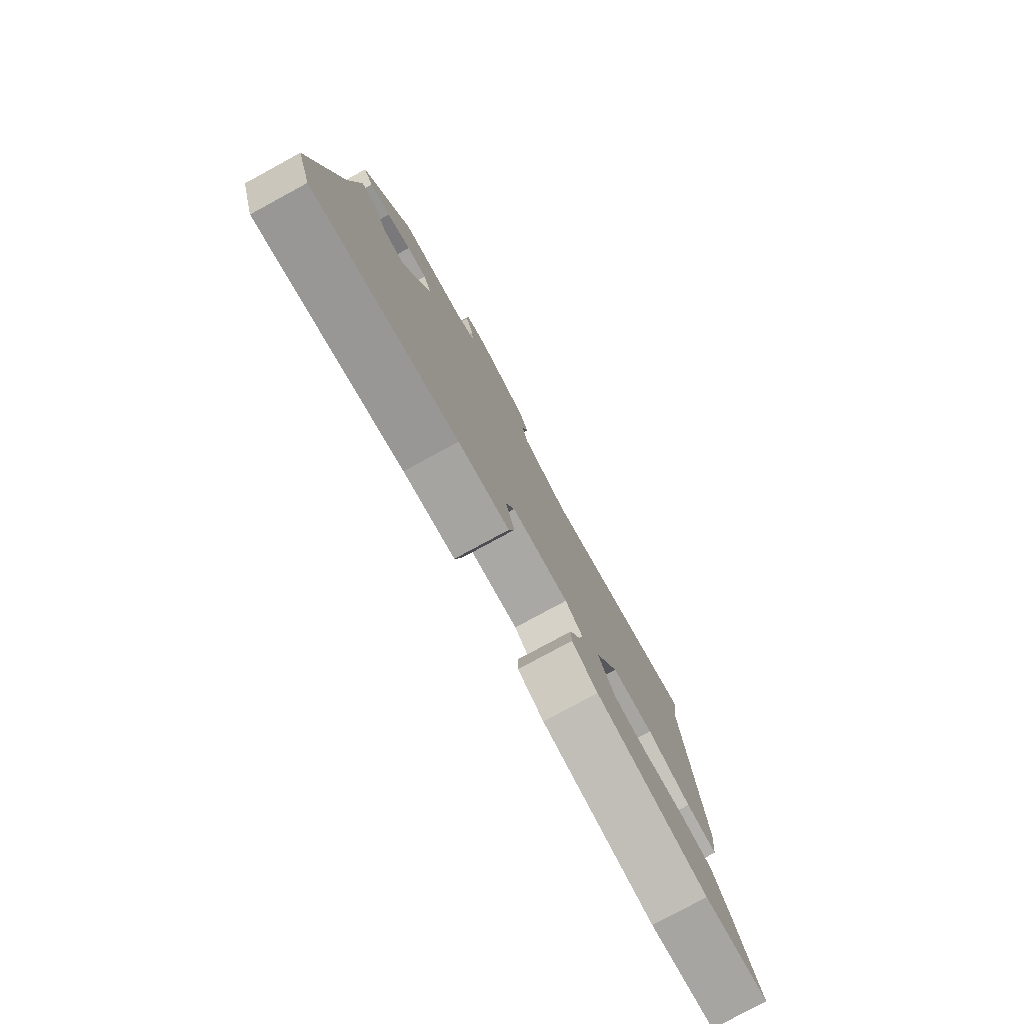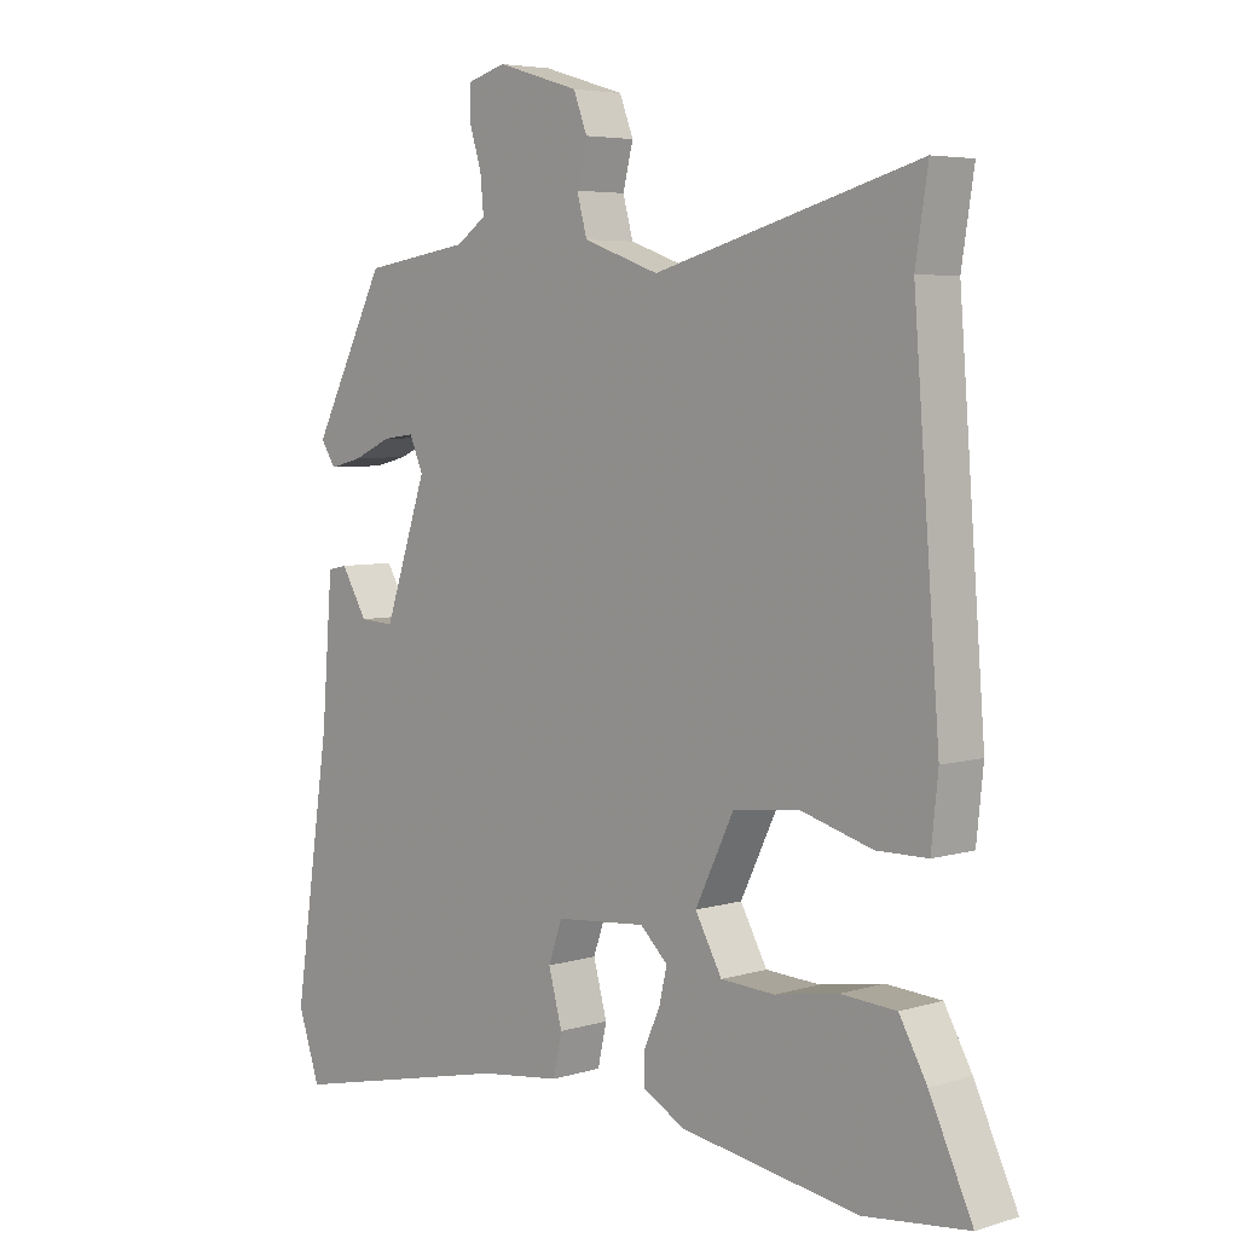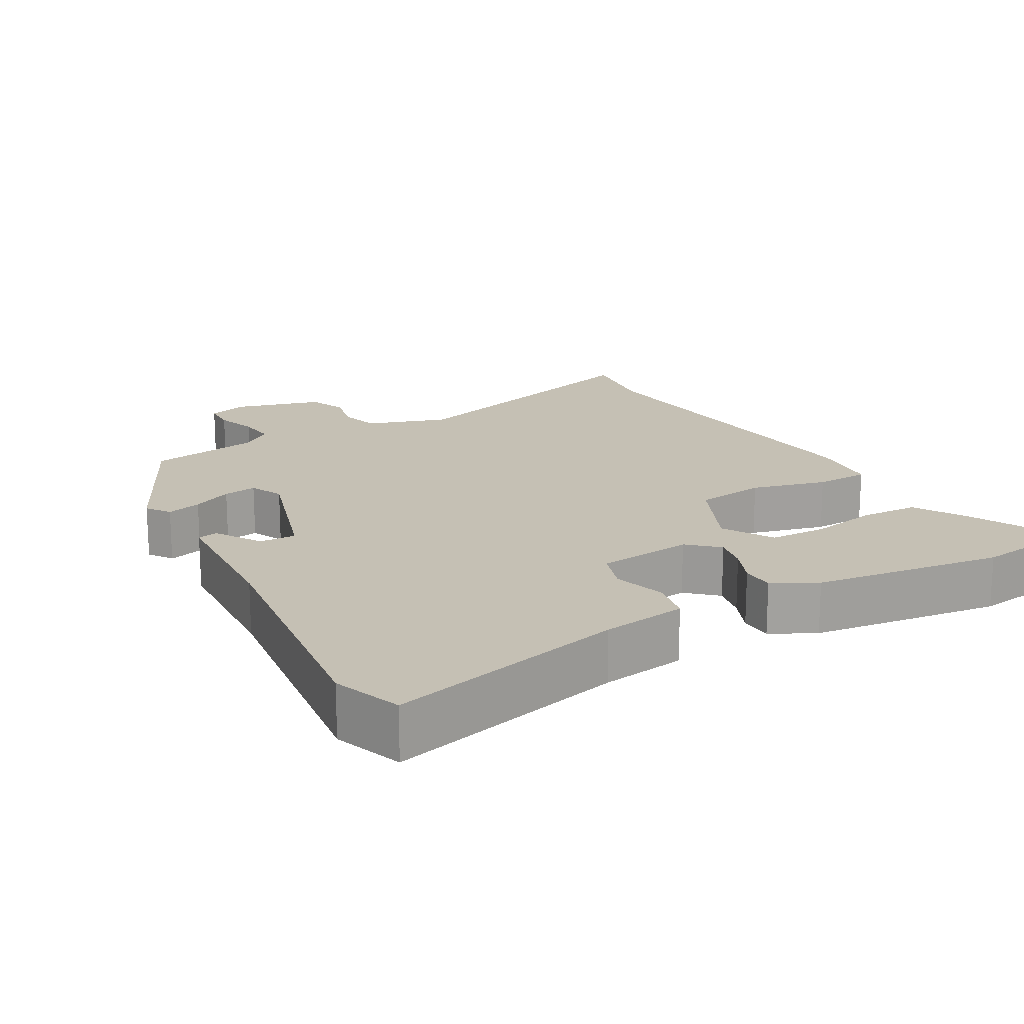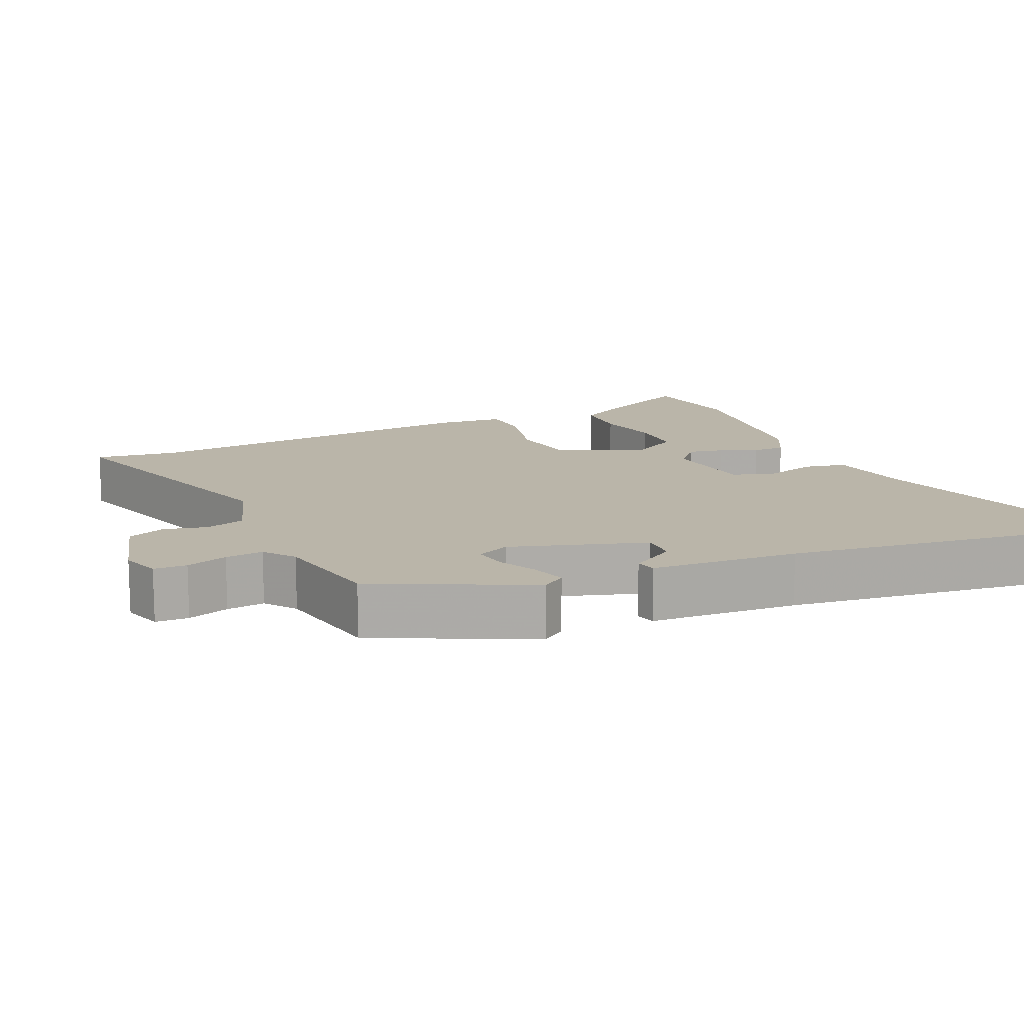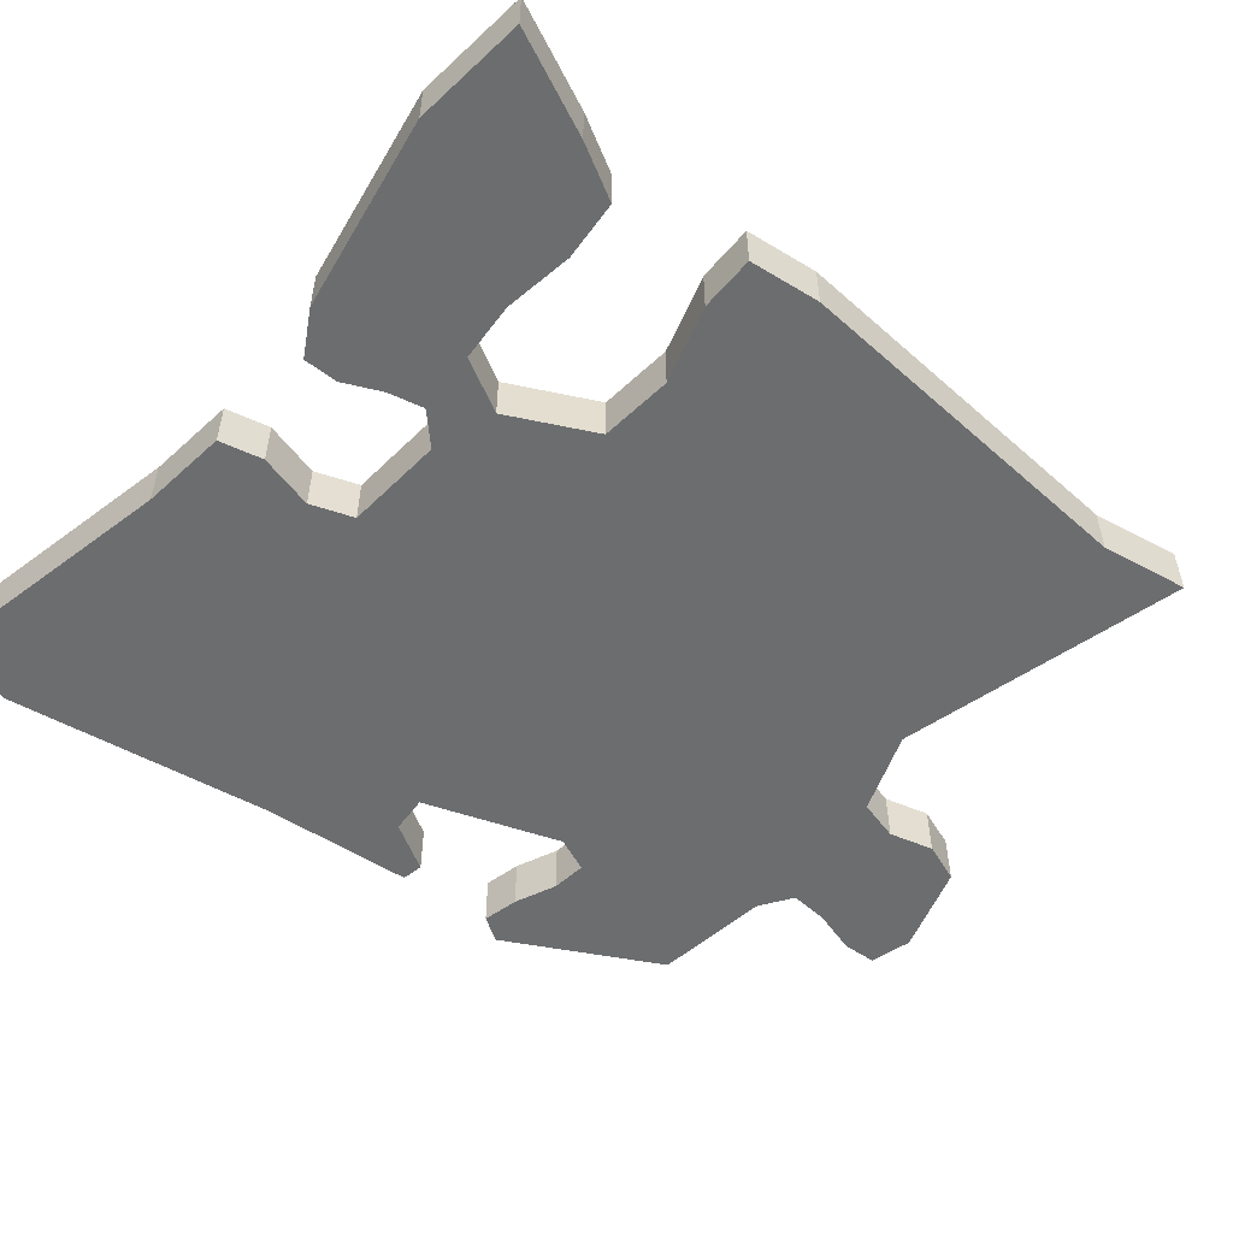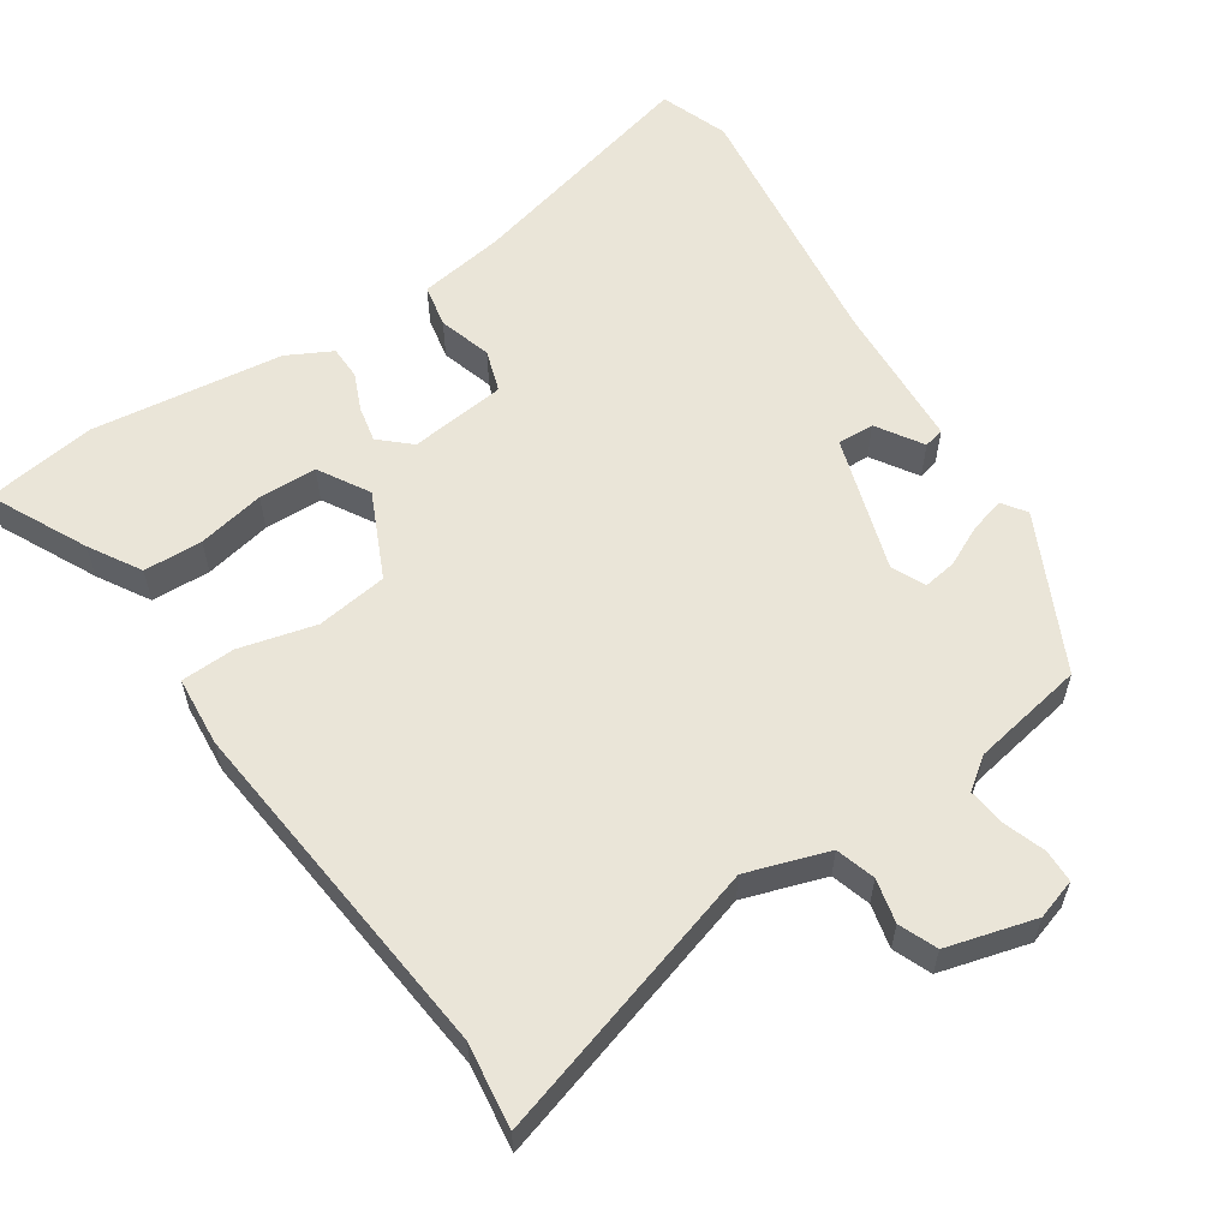
<metadata>
{"format":"obj","ext":"obj","renderer":"f3d","projection":"perspective","resolution":1024,"background":"white","views":[{"elev":-79.3,"azim":118.5,"up":"+Z"},{"elev":5.2,"azim":-133.3,"up":"+Z"},{"elev":18.2,"azim":149.2,"up":"+Y"},{"elev":13.6,"azim":64.4,"up":"+Y"},{"elev":-53.9,"azim":-128.7,"up":"+Y"},{"elev":58.9,"azim":-35.0,"up":"+Y"}]}
</metadata>
<code>
v -0.492 0.07 0.452
v -0.51 0.07 0.567
v -0.127 0.07 0.461
v -0.017 0.07 0.5
v -0.002 0.07 0.554
v -0.017 0.07 0.613
v 0.003 0.07 0.665
v 0.123 0.07 0.701
v 0.178 0.07 0.685
v 0.18 0.07 0.64
v 0.162 0.07 0.583
v 0.157 0.07 0.531
v 0.2 0.07 0.501
v 0.355 0.07 0.477
v 0.462 0.07 0.27
v 0.44 0.07 0.237
v 0.392 0.07 0.249
v 0.337 0.07 0.274
v 0.291 0.07 0.28
v 0.271 0.07 0.234
v 0.333 0.07 0.051
v 0.383 0.07 0.054
v 0.421 0.07 0.117
v 0.449 0.07 0.111
v 0.465 0.07 -0.091
v 0.518 0.07 -0.448
v 0.486 0.07 -0.542
v 0.157 0.07 -0.467
v 0.04 0.07 -0.452
v 0.027 0.07 -0.394
v 0.047 0.07 -0.321
v 0.027 0.07 -0.264
v -0.105 0.07 -0.252
v -0.145 0.07 -0.29
v -0.134 0.07 -0.338
v -0.111 0.07 -0.389
v -0.111 0.07 -0.435
v -0.171 0.07 -0.468
v -0.431 0.07 -0.508
v -0.582 0.07 -0.49
v -0.52 0.07 -0.357
v -0.48 0.07 -0.286
v -0.4 0.07 -0.281
v -0.308 0.07 -0.297
v -0.229 0.07 -0.293
v -0.19 0.07 -0.223
v -0.246 0.07 -0.108
v -0.343 0.07 -0.097
v -0.446 0.07 -0.126
v -0.52 0.07 -0.125
v -0.53 0.07 -0.03
v -0.492 0 0.452
v -0.51 0 0.567
v -0.127 0 0.461
v -0.017 0 0.5
v -0.002 0 0.554
v -0.017 0 0.613
v 0.003 0 0.665
v 0.123 0 0.701
v 0.178 0 0.685
v 0.18 0 0.64
v 0.162 0 0.583
v 0.157 0 0.531
v 0.2 0 0.501
v 0.355 0 0.477
v 0.462 0 0.27
v 0.44 0 0.237
v 0.392 0 0.249
v 0.337 0 0.274
v 0.291 0 0.28
v 0.271 0 0.234
v 0.333 0 0.051
v 0.383 0 0.054
v 0.421 0 0.117
v 0.449 0 0.111
v 0.465 0 -0.091
v 0.518 0 -0.448
v 0.486 0 -0.542
v 0.157 0 -0.467
v 0.04 0 -0.452
v 0.027 0 -0.394
v 0.047 0 -0.321
v 0.027 0 -0.264
v -0.105 0 -0.252
v -0.145 0 -0.29
v -0.134 0 -0.338
v -0.111 0 -0.389
v -0.111 0 -0.435
v -0.171 0 -0.468
v -0.431 0 -0.508
v -0.582 0 -0.49
v -0.52 0 -0.357
v -0.48 0 -0.286
v -0.4 0 -0.281
v -0.308 0 -0.297
v -0.229 0 -0.293
v -0.19 0 -0.223
v -0.246 0 -0.108
v -0.343 0 -0.097
v -0.446 0 -0.126
v -0.52 0 -0.125
v -0.53 0 -0.03
f 50 51 1
f 49 50 1
f 48 49 1
f 1 2 3
f 48 1 3
f 47 48 3
f 46 47 3 4
f 42 43 44
f 41 42 44
f 40 41 44
f 39 40 44
f 38 39 44
f 37 38 44
f 36 37 44
f 35 36 44
f 34 35 44 45
f 33 34 45 46
f 28 29 30 31
f 28 31 32
f 27 28 32
f 26 27 32
f 25 26 32
f 22 23 24 25
f 32 33 46
f 25 32 46
f 22 25 46
f 21 22 46
f 16 17 18
f 15 16 18
f 14 15 18
f 13 14 18
f 12 13 18 19
f 9 10 11
f 8 9 11
f 7 8 11
f 6 7 11
f 5 6 11
f 5 11 12
f 4 5 12
f 46 4 12
f 21 46 12
f 20 21 12
f 12 19 20
f 52 102 101
f 52 101 100
f 52 100 99
f 54 53 52
f 54 52 99
f 54 99 98
f 55 54 98 97
f 95 94 93
f 95 93 92
f 95 92 91
f 95 91 90
f 95 90 89
f 95 89 88
f 95 88 87
f 95 87 86
f 96 95 86 85
f 97 96 85 84
f 82 81 80 79
f 83 82 79
f 83 79 78
f 83 78 77
f 83 77 76
f 76 75 74 73
f 97 84 83
f 97 83 76
f 97 76 73
f 97 73 72
f 69 68 67
f 69 67 66
f 69 66 65
f 69 65 64
f 70 69 64 63
f 62 61 60
f 62 60 59
f 62 59 58
f 62 58 57
f 62 57 56
f 63 62 56
f 63 56 55
f 63 55 97
f 63 97 72
f 63 72 71
f 71 70 63
f 1 52 53 2
f 2 53 54 3
f 3 54 55 4
f 4 55 56 5
f 5 56 57 6
f 6 57 58 7
f 7 58 59 8
f 8 59 60 9
f 9 60 61 10
f 10 61 62 11
f 11 62 63 12
f 12 63 64 13
f 13 64 65 14
f 14 65 66 15
f 15 66 67 16
f 16 67 68 17
f 17 68 69 18
f 18 69 70 19
f 19 70 71 20
f 20 71 72 21
f 21 72 73 22
f 22 73 74 23
f 23 74 75 24
f 24 75 76 25
f 25 76 77 26
f 26 77 78 27
f 27 78 79 28
f 28 79 80 29
f 29 80 81 30
f 30 81 82 31
f 31 82 83 32
f 32 83 84 33
f 33 84 85 34
f 34 85 86 35
f 35 86 87 36
f 36 87 88 37
f 37 88 89 38
f 38 89 90 39
f 39 90 91 40
f 40 91 92 41
f 41 92 93 42
f 42 93 94 43
f 43 94 95 44
f 44 95 96 45
f 45 96 97 46
f 46 97 98 47
f 47 98 99 48
f 48 99 100 49
f 49 100 101 50
f 50 101 102 51
f 51 102 52 1

</code>
